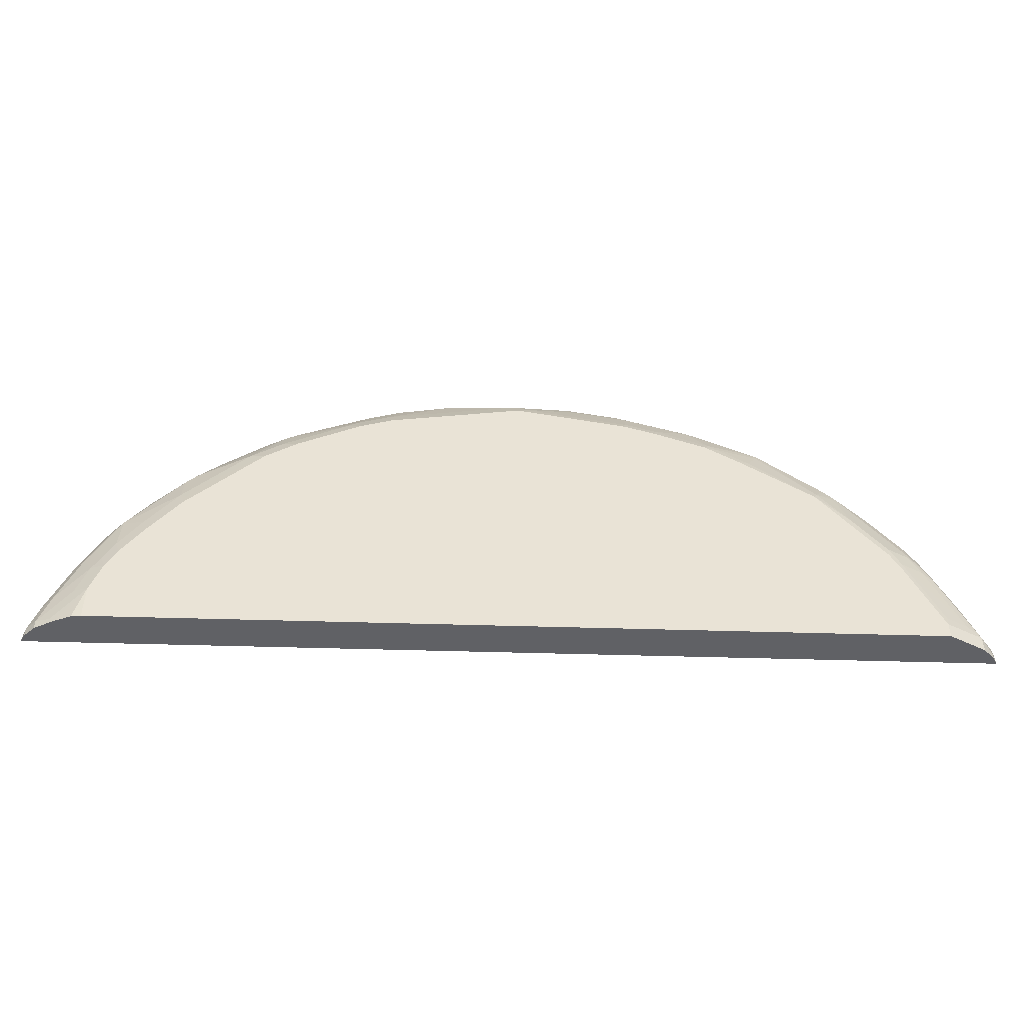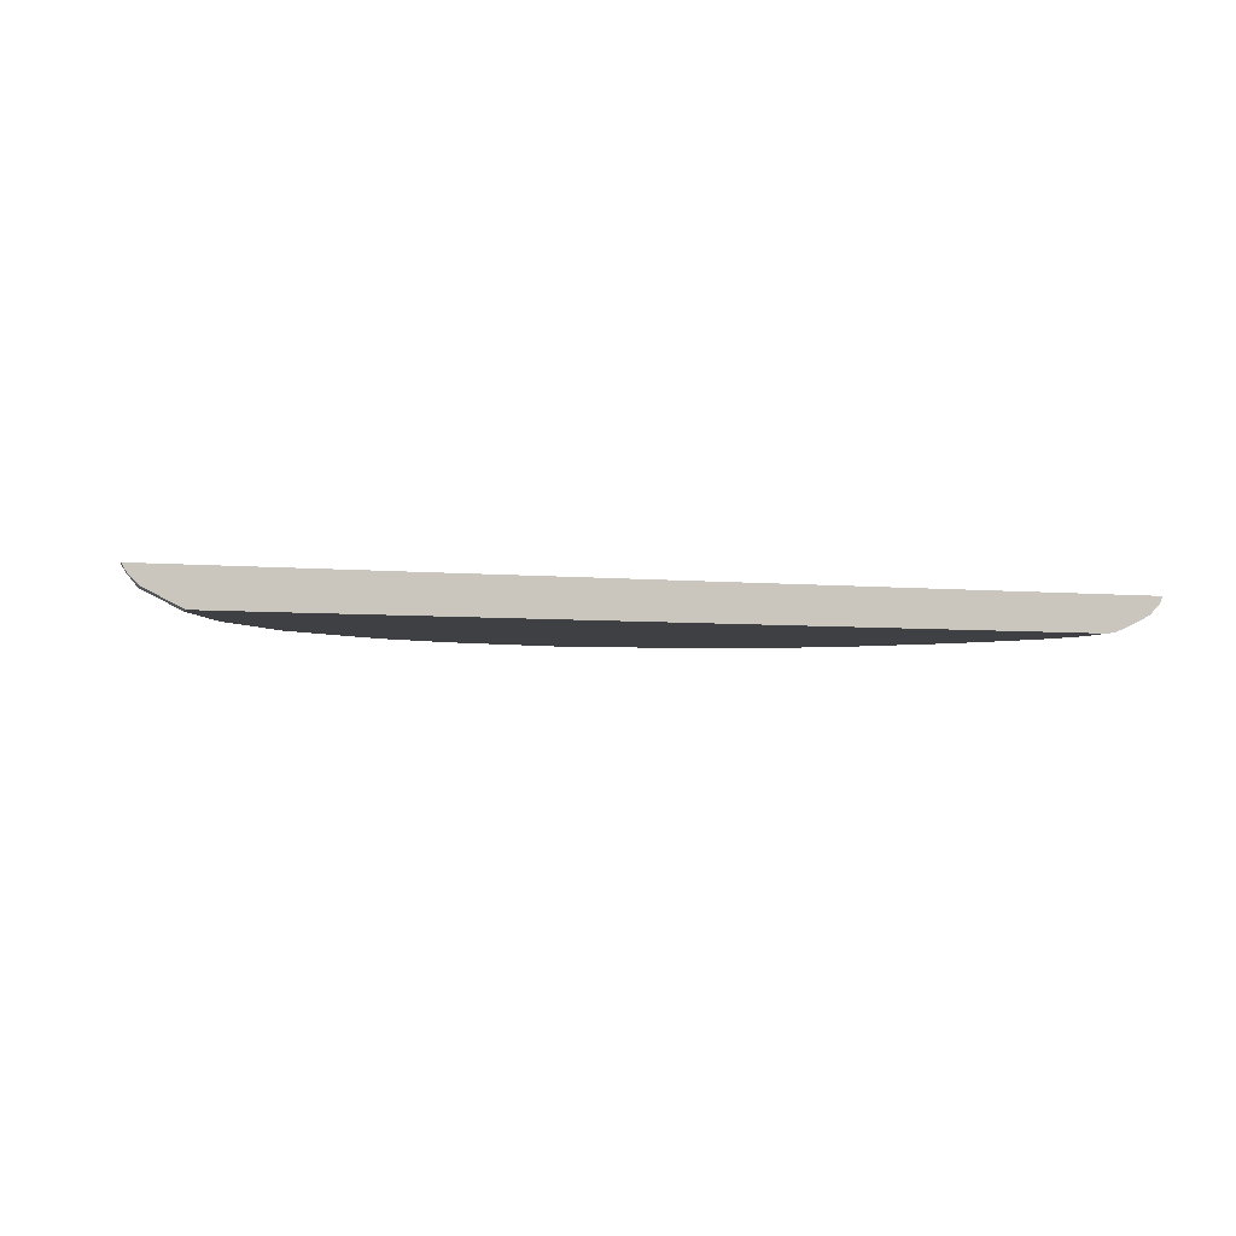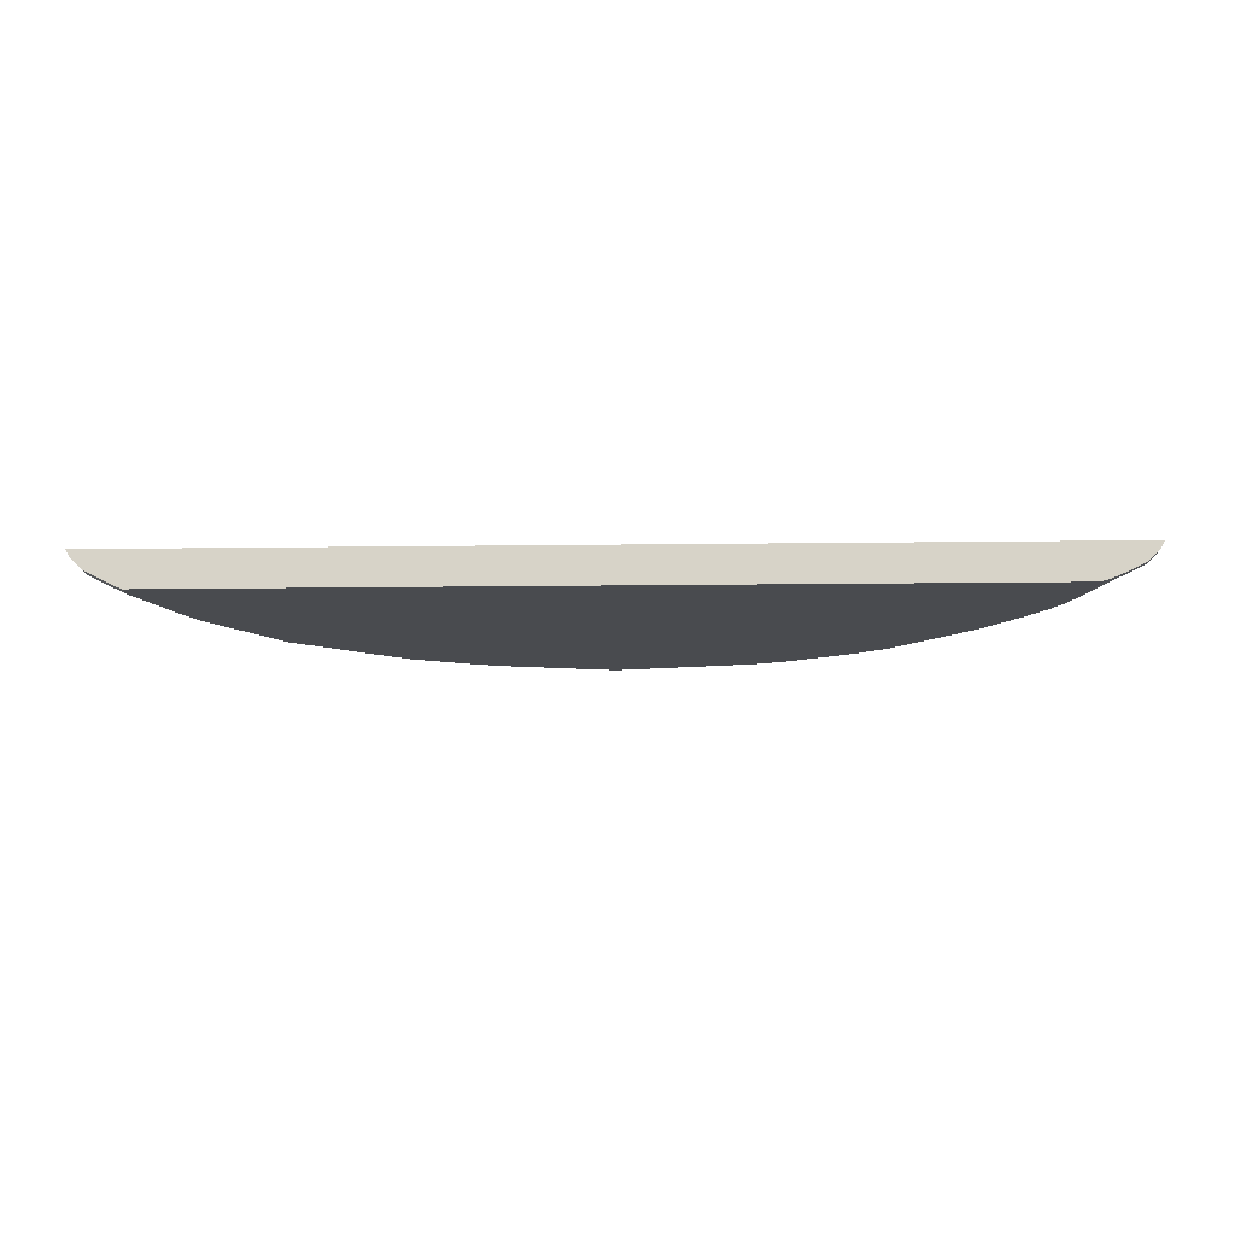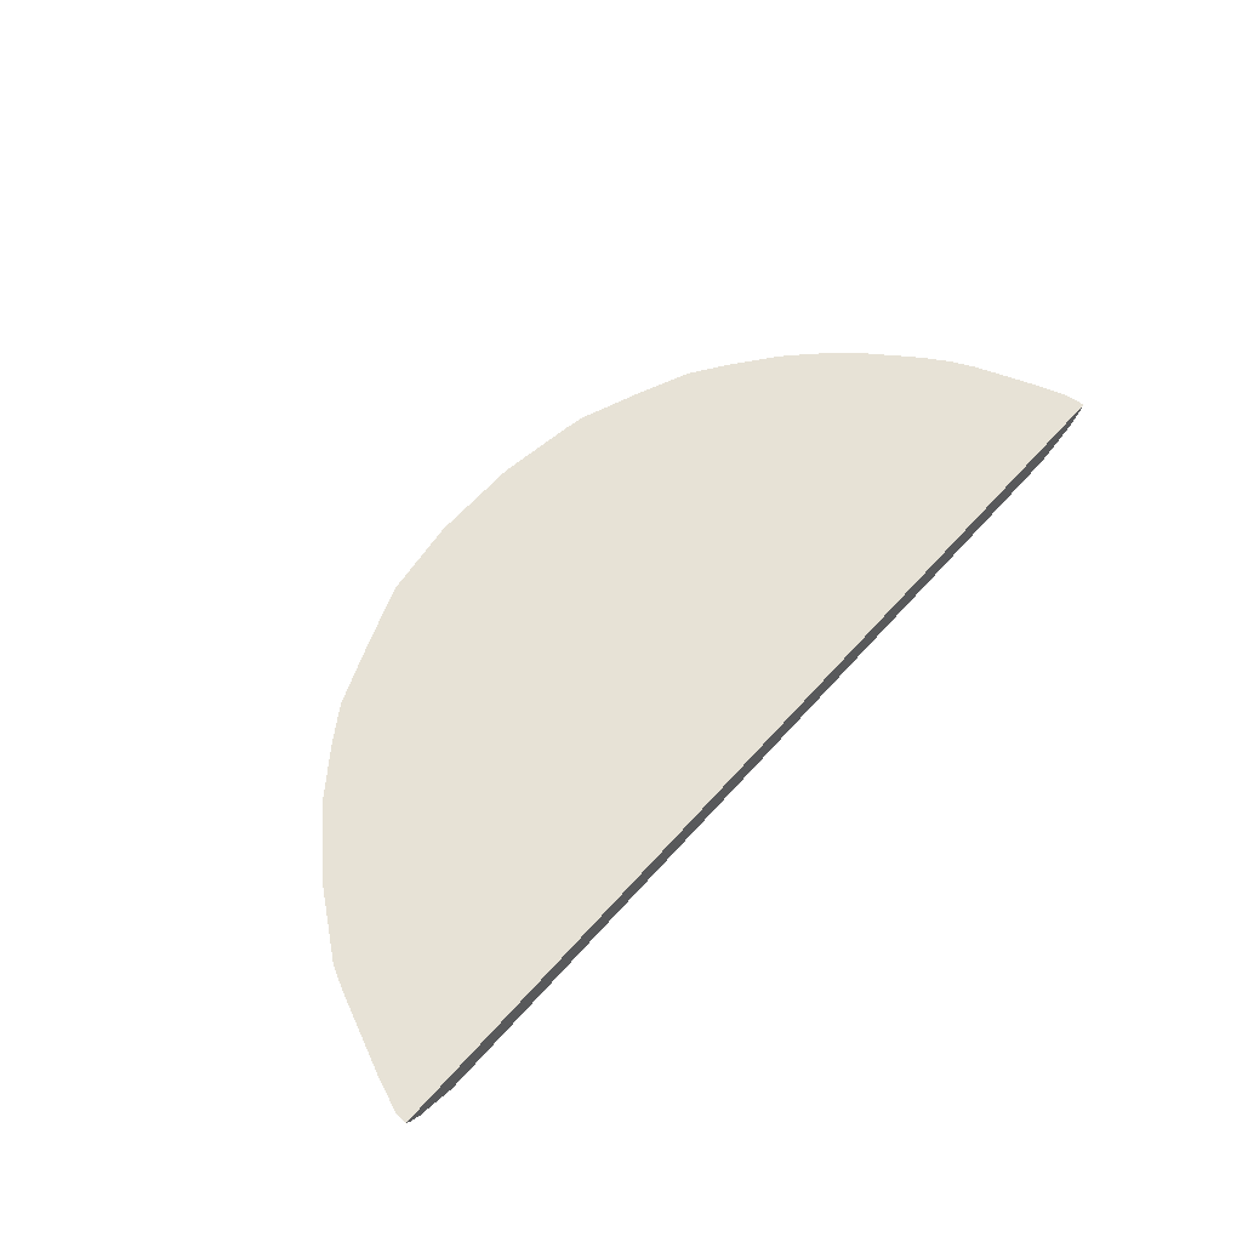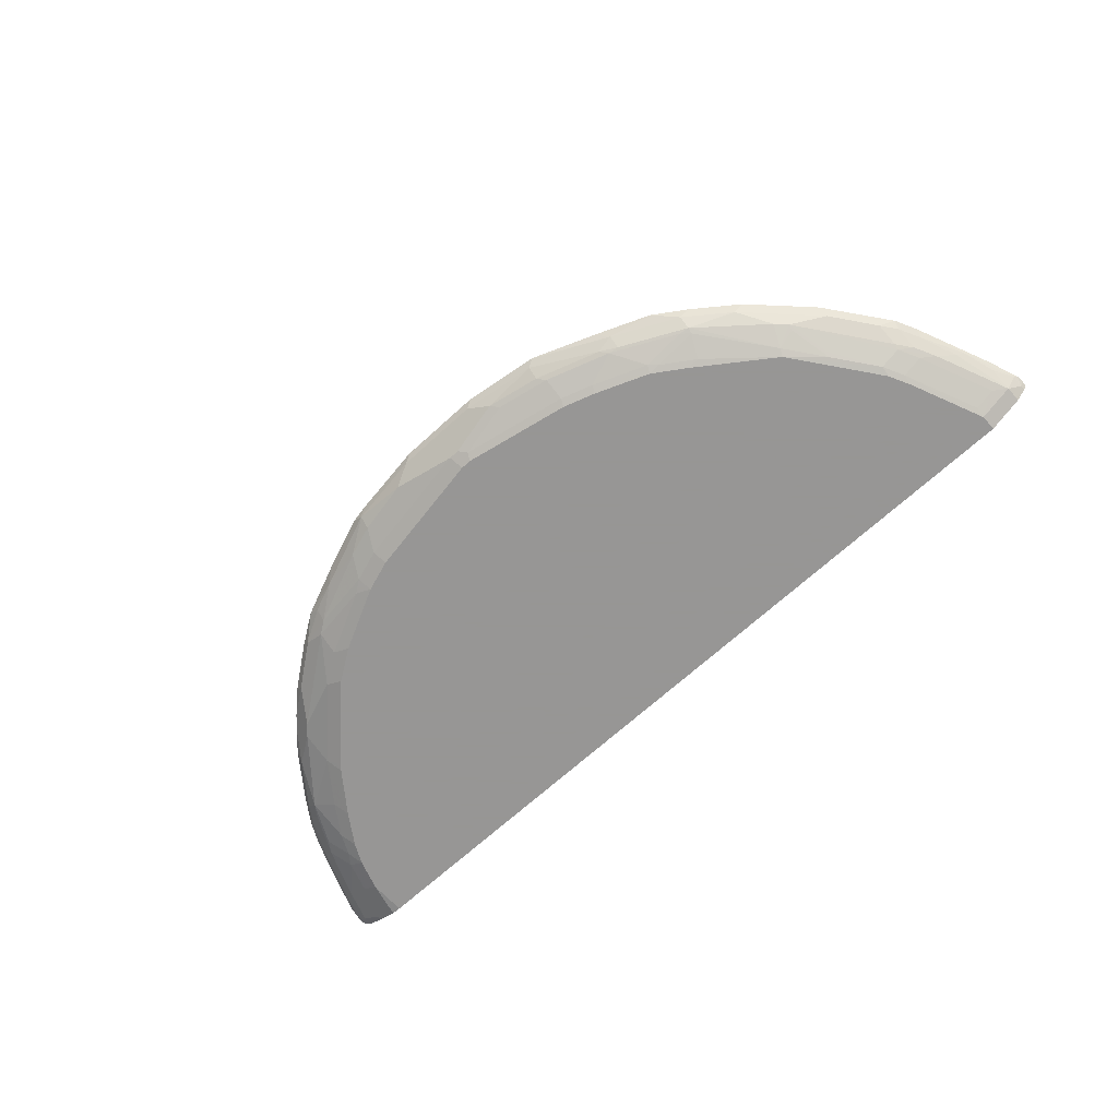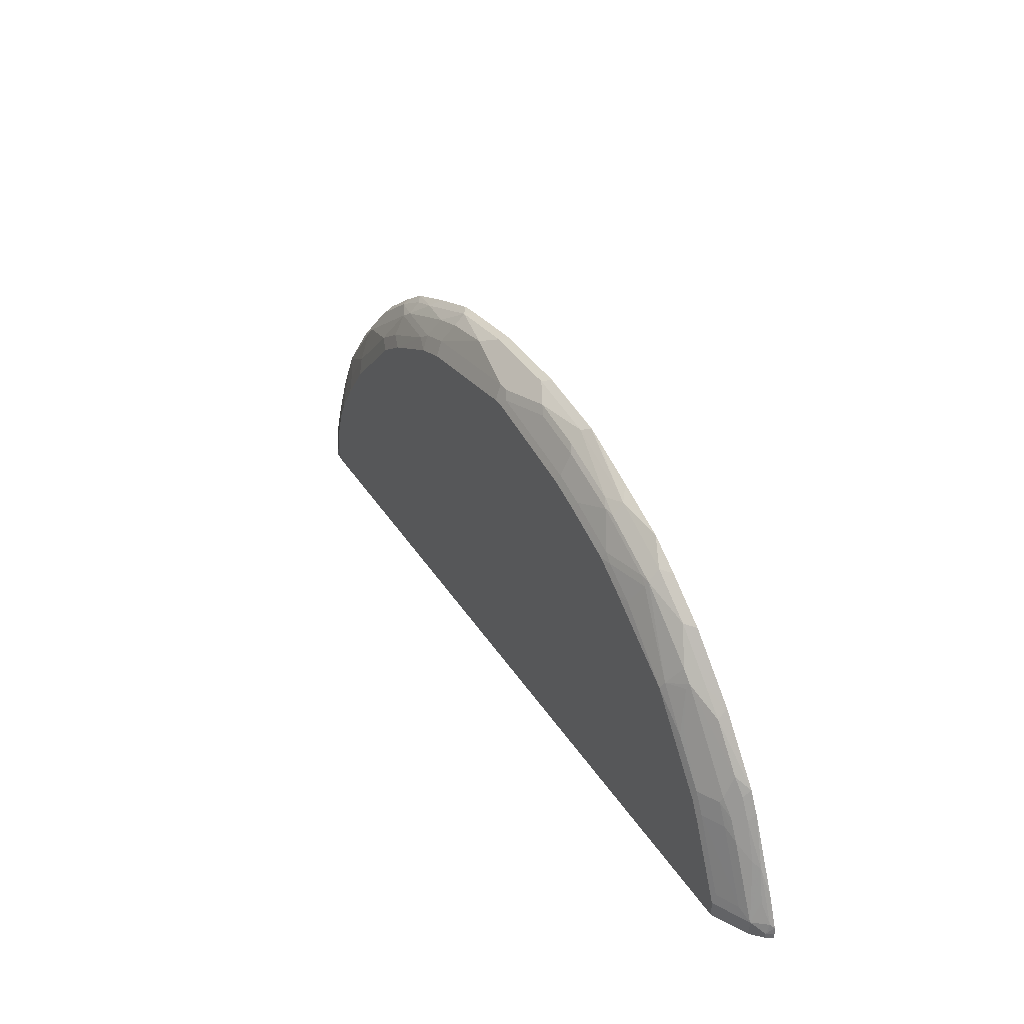
<metadata>
{"format":"obj","ext":"obj","renderer":"f3d","projection":"perspective","resolution":1024,"background":"white","views":[{"elev":-48.5,"azim":-1.9,"up":"+Z"},{"elev":-4.6,"azim":161.9,"up":"+Y"},{"elev":-14.1,"azim":-178.3,"up":"+Y"},{"elev":63.1,"azim":131.9,"up":"+Y"},{"elev":-67.8,"azim":42.5,"up":"+Y"},{"elev":37.3,"azim":61.4,"up":"+Z"}]}
</metadata>
<code>
v 0.8905 0.1703 0.214
v 0.8905 0.1703 0.2235
v 0.883 0.1562 0.214
v -0.8902 0.1703 0.214
v 0.8894 0.1703 0.2373
v 0.883 0.1562 0.2242
v 0.8628 0.1359 0.214
v -0.8865 0.1631 0.214
v -0.8902 0.1703 0.2177
v 0.8839 0.163 0.2446
v 0.8668 0.1703 0.2984
v 0.8628 0.1359 0.2446
v 0.856 0.1325 0.214
v -0.8831 0.1562 0.214
v -0.8831 0.1562 0.231
v -0.885 0.1703 0.2534
v 0.8431 0.163 0.3465
v 0.8628 0.1562 0.2853
v 0.8058 0.1703 0.4411
v 0.838 0.1274 0.265
v 0.7948 0.1019 0.2446
v 0.8303 0.1528 0.3567
v 0.8016 0.1359 0.3873
v 0.7948 0.1019 0.214
v -0.8627 0.1359 0.214
v -0.8797 0.1596 0.248
v -0.8627 0.1359 0.231
v -0.8661 0.1528 0.2752
v -0.8632 0.1703 0.313
v -0.8627 0.1562 0.2921
v 0.8016 0.1562 0.428
v 0.7854 0.1703 0.4819
v 0.7768 0.1274 0.4077
v 0.7362 0.107 0.4077
v 0.7972 0.107 0.265
v 0.7336 0.1019 0.3873
v 0.7812 0.1359 0.428
v 0.7566 0.1274 0.4484
v -0.7743 0.1019 0.214
v -0.8458 0.1274 0.214
v -0.8254 0.1172 0.214
v -0.8355 0.1223 0.2242
v -0.8015 0.1155 0.2921
v -0.8423 0.1359 0.2921
v -0.8254 0.1528 0.3771
v -0.8224 0.1703 0.4149
v -0.8219 0.1562 0.3941
v 0.7812 0.1562 0.4688
v 0.7591 0.1528 0.4994
v 0.6965 0.1703 0.5983
v 0.6979 0.1528 0.5808
v 0.7158 0.107 0.4484
v 0.7132 0.1019 0.428
v 0.7591 0.1325 0.4586
v 0.6369 0.1325 0.6215
v 0.6573 0.1121 0.5401
v -0.7743 0.1019 0.2853
v -0.7928 0.1039 0.214
v -0.7541 0.1019 0.3465
v -0.7811 0.1155 0.3533
v -0.8015 0.1359 0.3941
v -0.802 0.1703 0.4557
v -0.7609 0.1359 0.4756
v -0.7811 0.1562 0.4756
v 0.6573 0.1528 0.6215
v 0.5945 0.1703 0.7002
v 0.6546 0.107 0.5299
v 0.591 0.1019 0.591
v 0.6343 0.1274 0.6114
v 0.6165 0.1325 0.6419
v 0.5978 0.1087 0.6046
v -0.7337 0.1019 0.3873
v -0.7642 0.1121 0.3771
v -0.7846 0.1325 0.4178
v -0.7642 0.1528 0.4994
v -0.7779 0.1703 0.4928
v -0.7438 0.1325 0.4994
v 0.5757 0.1528 0.7031
v 0.5131 0.1703 0.7613
v 0.4917 0.1274 0.7336
v 0.4713 0.107 0.6929
v 0.4483 0.1019 0.6929
v 0.4941 0.1325 0.7439
v -0.7438 0.1121 0.4178
v -0.6929 0.1019 0.4484
v -0.7612 0.1703 0.5168
v -0.703 0.1528 0.5808
v -0.7002 0.1703 0.5983
v -0.703 0.1121 0.479
v -0.6418 0.1121 0.5605
v -0.6418 0.1325 0.6215
v 0.4941 0.1528 0.7643
v 0.4519 0.1703 0.8021
v 0.4755 0.1291 0.7473
v 0.4101 0.107 0.7336
v 0.3871 0.1019 0.7336
v 0.3719 0.1325 0.805
v -0.6317 0.1019 0.5299
v -0.6216 0.1325 0.6419
v -0.6216 0.1528 0.6623
v -0.6608 0.1703 0.6405
v -0.6284 0.1053 0.5469
v -0.6216 0.1121 0.5808
v 0.3719 0.1528 0.8253
v 0.3493 0.1703 0.8443
v 0.4347 0.1291 0.7677
v 0.3939 0.1087 0.7473
v 0.2853 0.1019 0.7744
v 0.3395 0.1359 0.822
v 0.3531 0.1291 0.8084
v -0.4891 0.1019 0.6725
v -0.5196 0.1121 0.6827
v -0.4585 0.1325 0.7643
v -0.5808 0.1528 0.7031
v -0.6404 0.1703 0.6609
v 0.2482 0.1703 0.8836
v 0.2309 0.1698 0.8899
v 0.2173 0.1562 0.8831
v 0.2921 0.1087 0.788
v 0.2241 0.1019 0.7948
v 0.2921 0.1291 0.8288
v 0.2173 0.1359 0.8627
v 0.2309 0.1291 0.8491
v -0.4279 0.1019 0.7133
v -0.4585 0.1121 0.7235
v -0.4347 0.1359 0.7812
v -0.4992 0.1528 0.7643
v -0.3363 0.1121 0.7846
v -0.5982 0.1703 0.7002
v 0.2314 0.1703 0.89
v 0.2306 0.1703 0.8902
v 0.08816 0.1698 0.9103
v 0.07457 0.1562 0.9035
v 0.1154 0.1359 0.8831
v 0.2309 0.1087 0.8084
v 0.02036 0.1019 0.8356
v 0.129 0.1291 0.8695
v 0.02716 0.1087 0.8491
v -0.3056 0.1019 0.7744
v -0.4347 0.1562 0.8016
v -0.3124 0.1155 0.8016
v -0.292 0.1359 0.8423
v -0.3769 0.1528 0.8253
v -0.5167 0.1703 0.7613
v -0.4557 0.1703 0.8021
v 0.08799 0.1703 0.9105
v -0.07464 0.1698 0.9103
v 0.01356 0.1155 0.8627
v -0.08823 0.1562 0.9035
v 0.0001409 0.1019 0.8356
v -0.2444 0.1019 0.7948
v -0.2512 0.1155 0.822
v -0.2308 0.1359 0.8627
v -0.2308 0.1562 0.8831
v -0.3551 0.1703 0.8443
v -0.07481 0.1703 0.9105
v -0.006657 0.1155 0.8627
v -0.1105 0.1703 0.9055
v -0.2176 0.1703 0.8902
v -0.129 0.1359 0.8831
v -0.1222 0.1019 0.8152
v -0.2517 0.1703 0.8836
f 81 96 82
f 92 93 104
f 90 99 91
f 90 103 99
f 90 102 103
f 90 98 102
f 87 101 88
f 83 92 104
f 87 100 101
f 87 99 100
f 87 91 99
f 85 98 90
f 83 97 94
f 83 104 97
f 94 106 107
f 85 90 89
f 99 113 127
f 95 107 96
f 104 117 118
f 104 116 117
f 81 95 96
f 104 105 116
f 103 111 112
f 102 111 103
f 100 115 101
f 100 114 115
f 99 114 100
f 99 127 114
f 99 112 113
f 99 103 112
f 98 111 102
f 97 110 106
f 97 109 110
f 97 104 109
f 96 107 108
f 94 97 106
f 80 95 81
f 70 78 83
f 80 94 107
f 68 71 80
f 67 71 68
f 67 69 71
f 66 79 78
f 63 75 64
f 63 77 75
f 63 74 77
f 68 80 81
f 62 75 76
f 61 74 63
f 61 73 74
f 60 73 61
f 59 73 60
f 59 72 73
f 104 118 109
f 56 69 67
f 62 64 75
f 68 81 82
f 70 83 71
f 71 83 80
f 80 83 94
f 79 93 92
f 78 92 83
f 78 79 92
f 77 91 87
f 77 90 91
f 77 89 90
f 77 84 89
f 75 88 86
f 75 87 88
f 75 77 87
f 75 86 76
f 73 77 74
f 73 84 77
f 72 89 84
f 72 85 89
f 72 84 73
f 80 107 95
f 106 110 107
f 132 147 149
f 107 119 108
f 141 152 153
f 140 143 145
f 139 152 141
f 139 151 152
f 136 157 150
f 136 148 157
f 136 138 148
f 141 153 142
f 134 138 137
f 133 157 148
f 133 149 157
f 133 148 134
f 132 149 133
f 132 156 147
f 132 146 156
f 131 146 132
f 134 148 138
f 128 139 141
f 142 153 154
f 143 154 155
f 55 71 69
f 154 162 155
f 154 159 162
f 153 160 154
f 152 160 153
f 152 157 160
f 151 161 152
f 142 154 143
f 150 152 161
f 149 160 157
f 149 154 160
f 149 159 154
f 149 158 159
f 149 156 158
f 147 156 149
f 143 155 145
f 150 157 152
f 127 145 144
f 127 140 145
f 127 144 129
f 116 130 117
f 114 129 115
f 114 127 129
f 113 128 126
f 113 125 128
f 113 126 127
f 112 125 113
f 117 130 131
f 111 125 112
f 110 121 119
f 109 123 121
f 109 122 123
f 109 118 122
f 109 121 110
f 108 135 120
f 108 119 135
f 111 124 125
f 117 131 132
f 117 132 133
f 117 133 118
f 126 143 140
f 126 142 143
f 126 141 142
f 126 128 141
f 126 140 127
f 124 128 125
f 124 139 128
f 123 138 135
f 123 137 138
f 122 137 123
f 122 134 137
f 120 138 136
f 120 135 138
f 119 123 135
f 119 121 123
f 118 134 122
f 118 133 134
f 107 110 119
f 55 70 71
f 93 105 104
f 55 65 78
f 9 15 16
f 8 15 9
f 8 14 15
f 7 12 13
f 6 10 12
f 5 11 10
f 5 10 6
f 10 11 17
f 4 8 9
f 3 6 12
f 2 5 6
f 1 5 2
f 1 11 5
f 1 19 11
f 1 32 19
f 1 50 32
f 3 12 7
f 1 66 50
f 10 17 18
f 12 20 21
f 17 19 31
f 16 30 29
f 16 28 30
f 16 26 28
f 15 28 26
f 15 27 28
f 15 26 16
f 10 18 12
f 14 27 15
f 13 21 24
f 12 33 20
f 12 23 33
f 12 22 23
f 12 17 22
f 12 18 17
f 12 21 13
f 14 25 27
f 1 79 66
f 1 93 79
f 1 105 93
f 1 9 16
f 1 4 9
f 1 8 4
f 1 14 8
f 1 25 14
f 1 40 25
f 1 41 40
f 1 16 29
f 1 58 41
f 1 24 39
f 1 13 24
f 1 7 13
f 1 3 7
f 1 6 3
f 1 2 6
f 55 78 70
f 1 39 58
f 1 29 46
f 1 46 62
f 1 62 76
f 1 116 105
f 1 130 116
f 1 131 130
f 1 146 131
f 1 156 146
f 1 158 156
f 1 159 158
f 1 162 159
f 1 155 162
f 1 145 155
f 1 144 145
f 1 129 144
f 1 115 129
f 1 101 115
f 1 88 101
f 1 86 88
f 1 76 86
f 17 31 22
f 19 32 48
f 11 19 17
f 20 33 34
f 39 57 58
f 38 56 52
f 38 55 56
f 38 54 55
f 37 54 38
f 37 49 54
f 37 48 49
f 19 48 31
f 34 53 36
f 34 38 52
f 33 38 34
f 32 51 49
f 32 50 51
f 32 49 48
f 29 47 46
f 29 30 47
f 34 52 53
f 41 57 42
f 42 57 43
f 43 57 59
f 55 69 56
f 52 68 53
f 52 67 68
f 52 56 67
f 51 65 55
f 50 78 65
f 50 66 78
f 50 65 51
f 49 55 54
f 49 51 55
f 47 64 62
f 47 63 64
f 47 61 63
f 46 47 62
f 45 61 47
f 44 60 61
f 43 59 60
f 28 47 30
f 28 45 47
f 41 58 57
f 28 44 61
f 21 139 124
f 21 151 139
f 21 161 151
f 21 150 161
f 21 136 150
f 21 108 120
f 21 96 108
f 21 124 111
f 21 82 96
f 21 53 68
f 21 36 53
f 21 34 36
f 21 35 34
f 20 35 21
f 28 61 45
f 20 34 35
f 21 68 82
f 21 111 98
f 21 120 136
f 25 40 27
f 21 98 85
f 27 43 60
f 27 42 43
f 27 41 42
f 27 40 41
f 23 38 33
f 23 37 38
f 27 60 44
f 23 48 37
f 27 44 28
f 22 31 23
f 21 39 24
f 21 57 39
f 21 59 57
f 21 72 59
f 21 85 72
f 23 31 48

</code>
